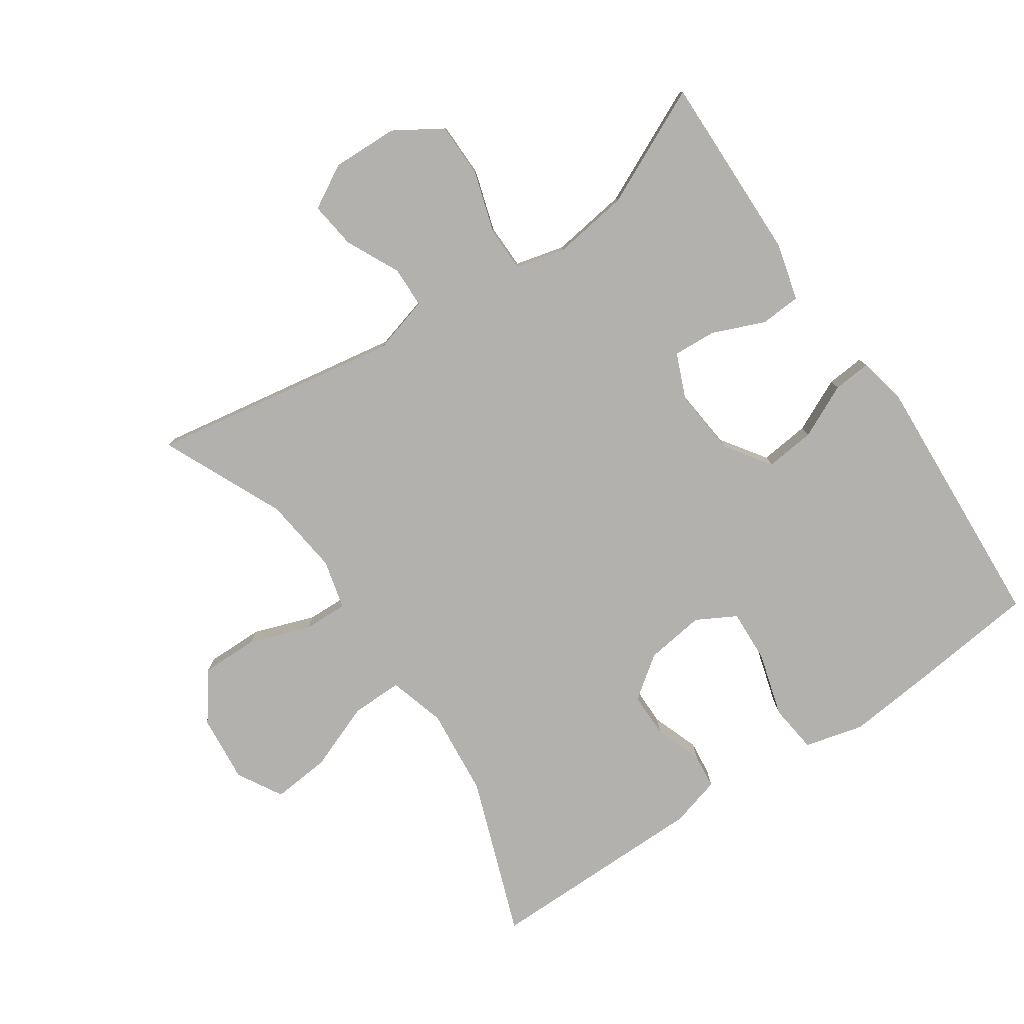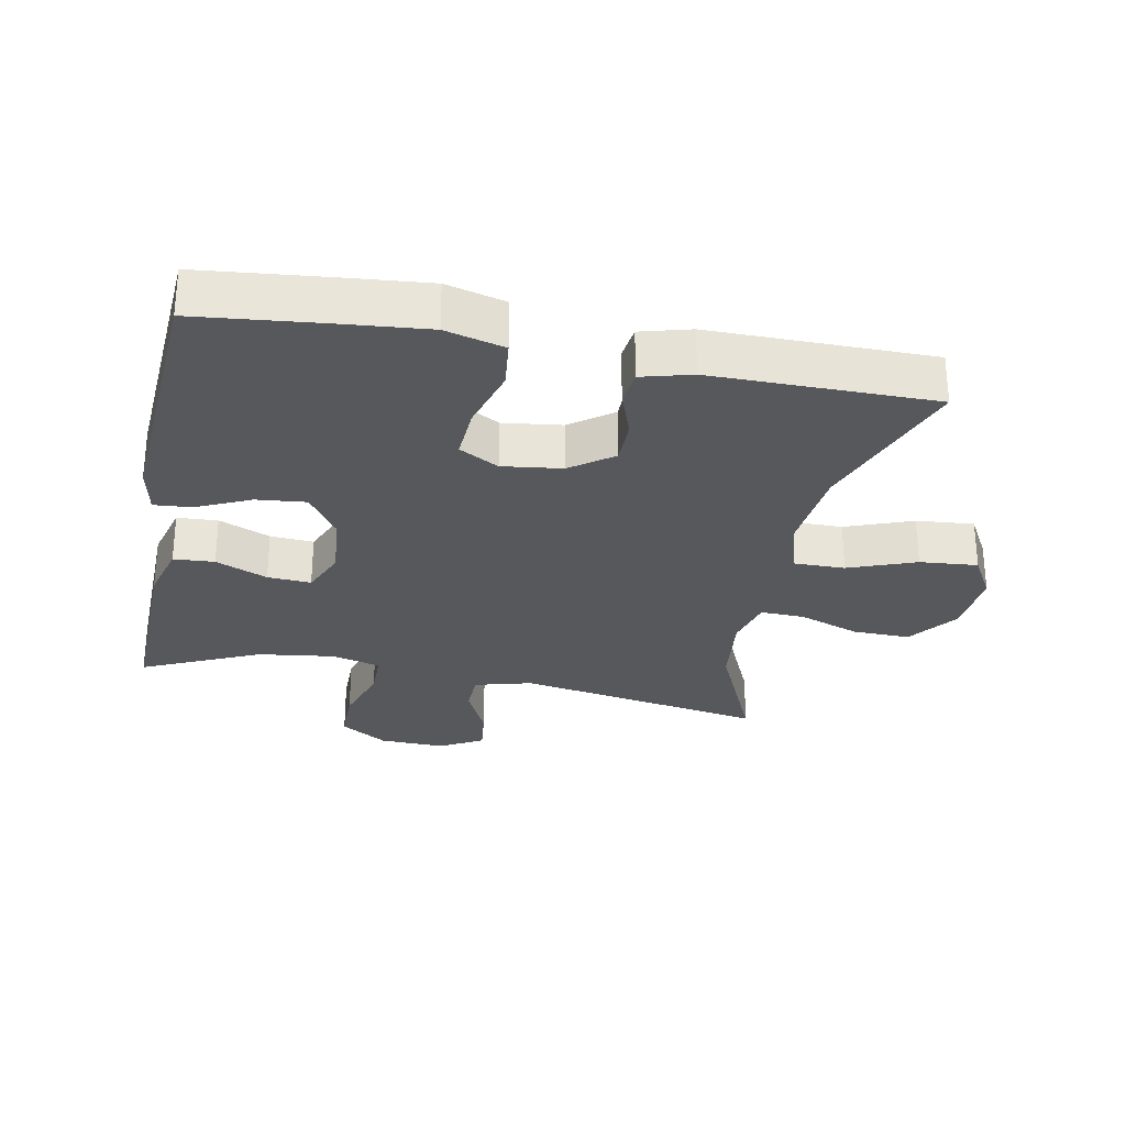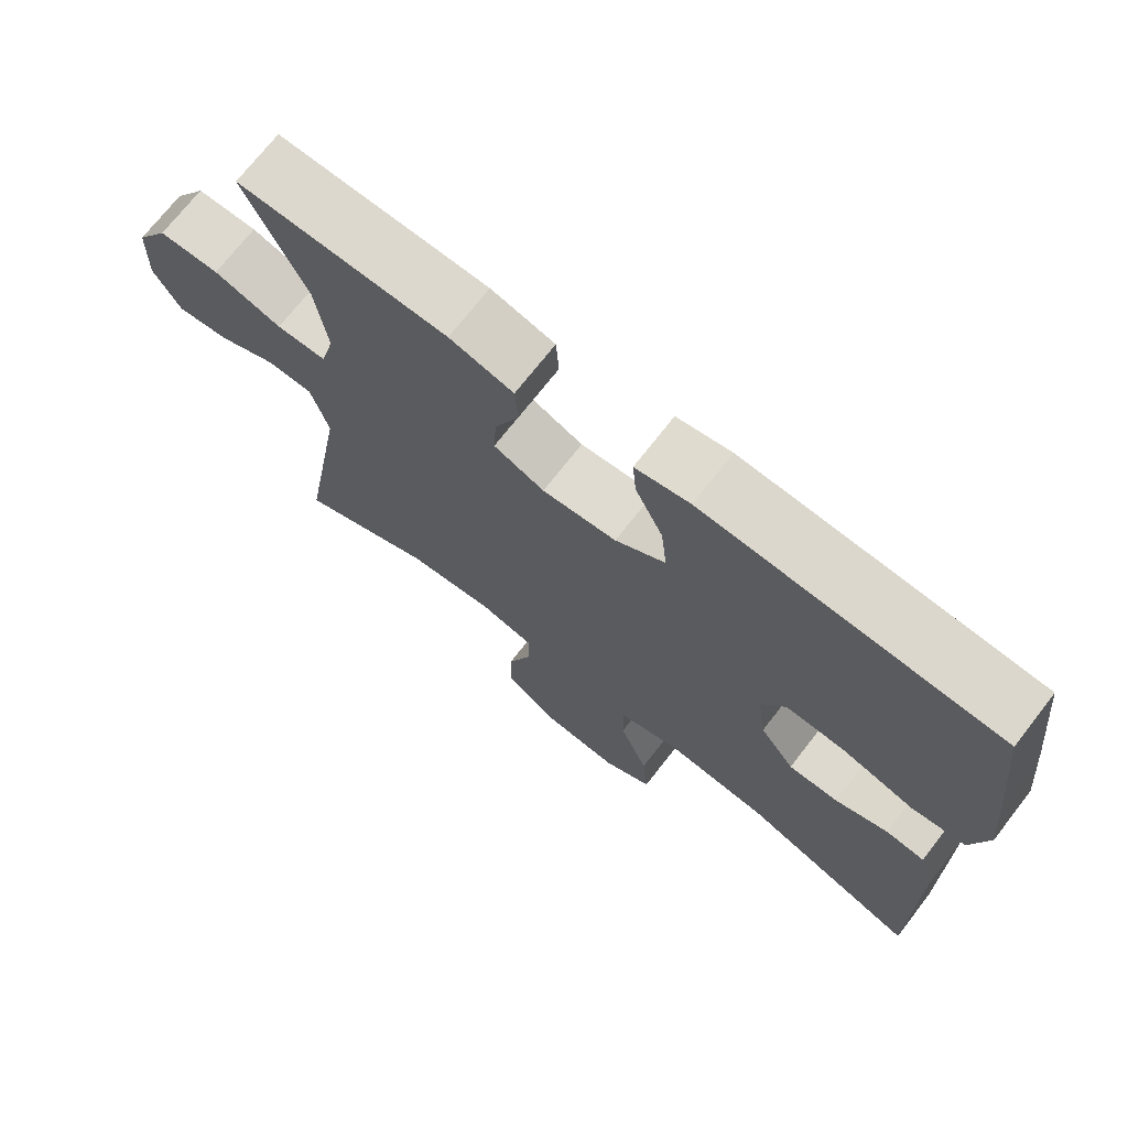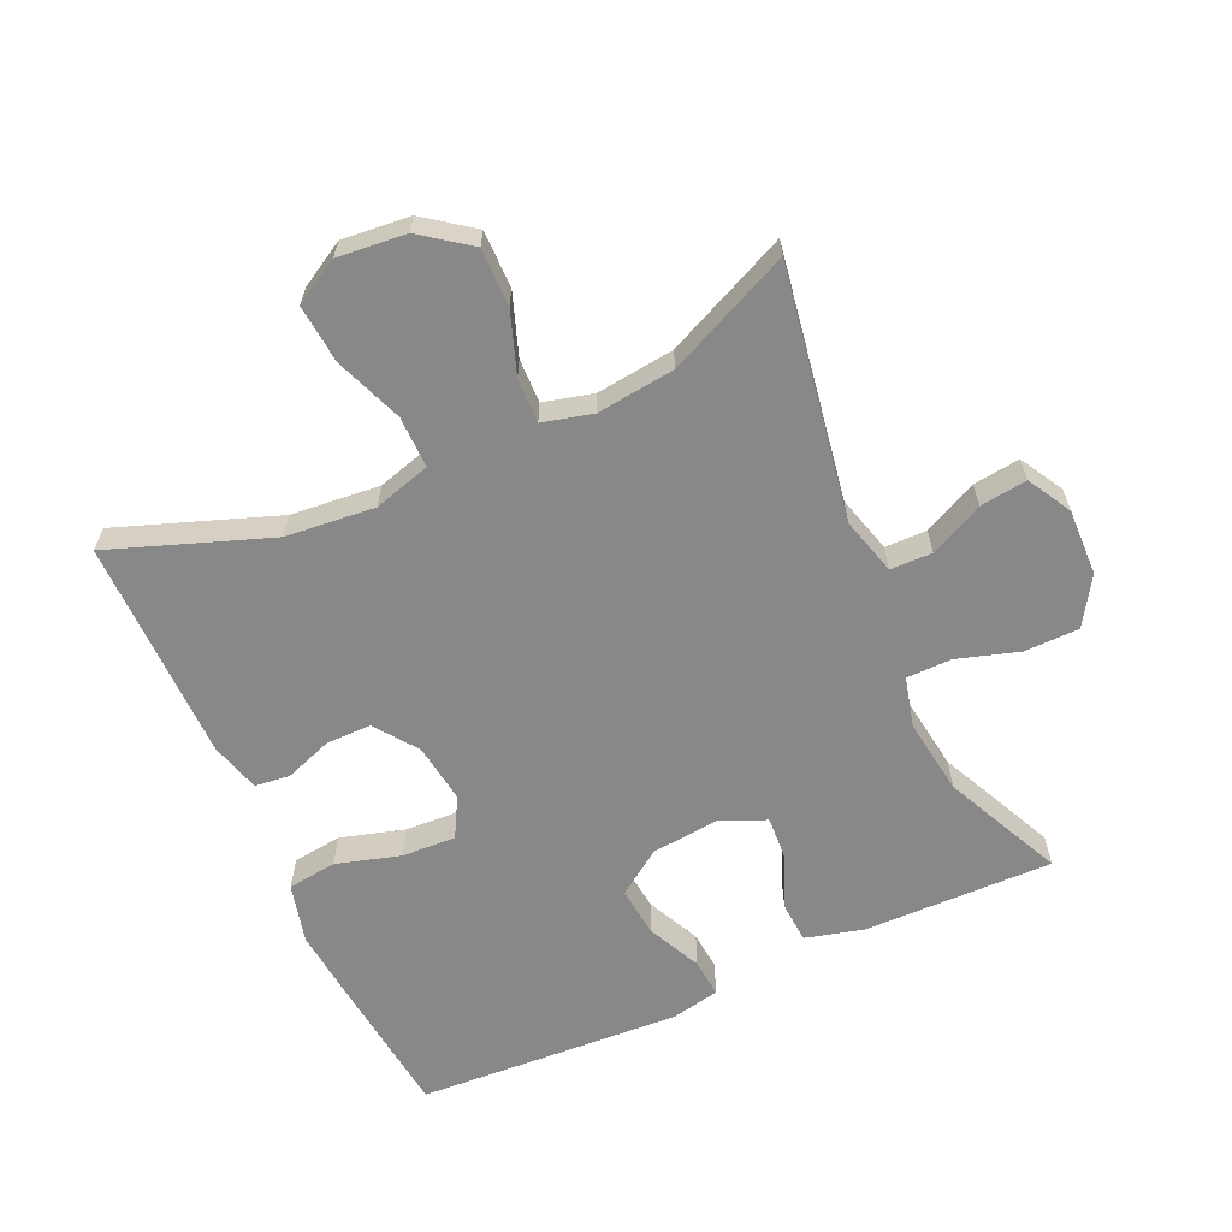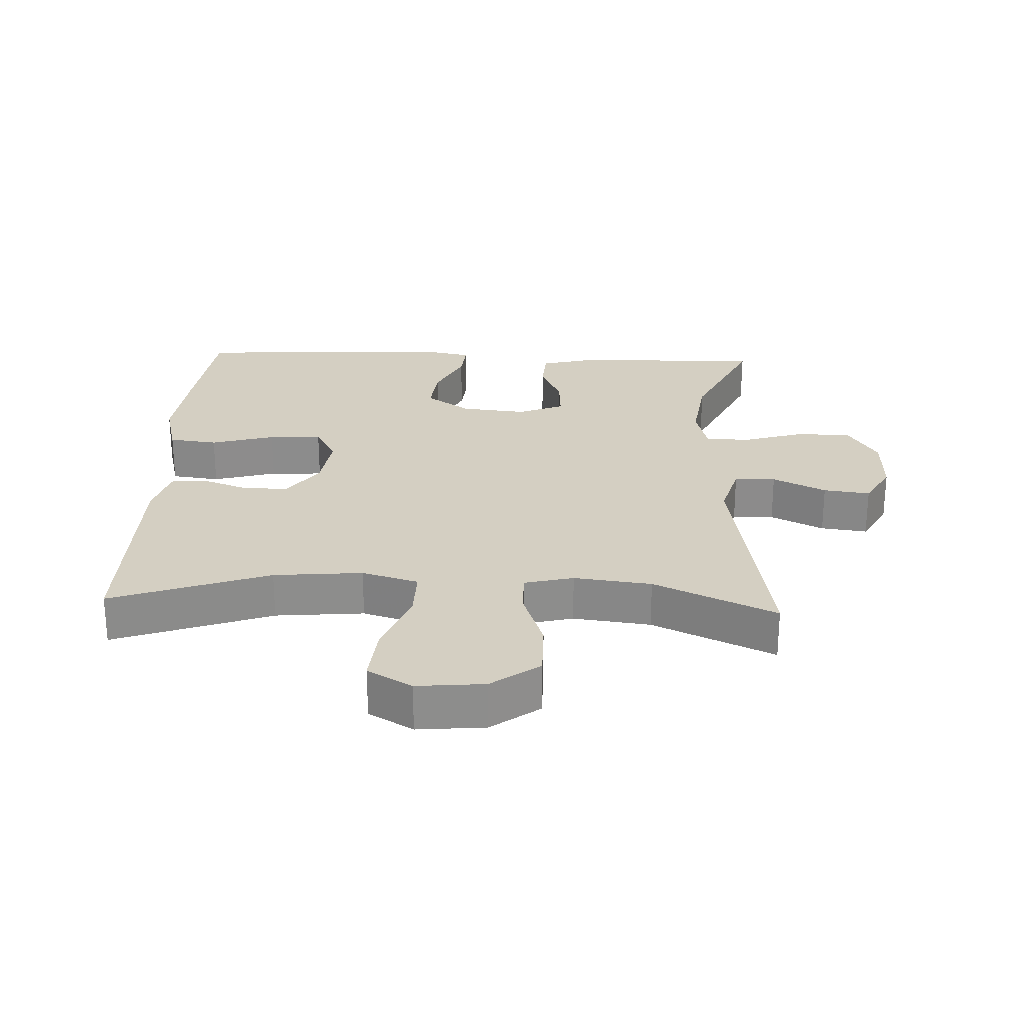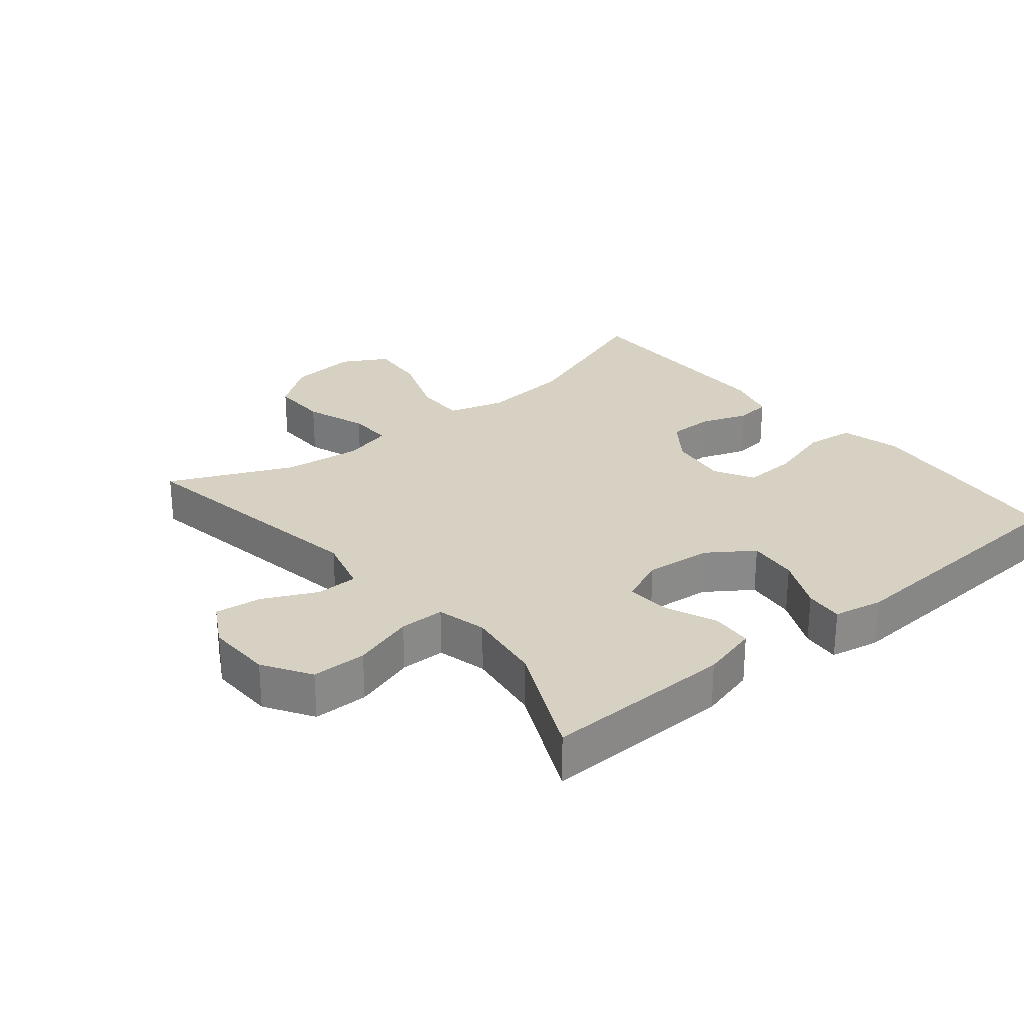
<metadata>
{"format":"obj","ext":"obj","renderer":"f3d","projection":"perspective","resolution":1024,"background":"white","views":[{"elev":-79.2,"azim":-55.8,"up":"+Y"},{"elev":-28.7,"azim":78.7,"up":"+Y"},{"elev":71.7,"azim":37.9,"up":"+Z"},{"elev":-62.7,"azim":-155.6,"up":"+Y"},{"elev":25.8,"azim":-177.4,"up":"+Y"},{"elev":27.1,"azim":-39.5,"up":"+Y"}]}
</metadata>
<code>
v 0.5 0.07 0.5
v 0.521 0.07 0.308
v 0.534 0.07 0.175
v 0.511 0.07 0.085
v 0.437 0.07 0.076
v 0.34 0.07 0.104
v 0.259 0.07 0.108
v 0.226 0.07 0.048
v 0.238 0.07 -0.042
v 0.285 0.07 -0.106
v 0.353 0.07 -0.106
v 0.425 0.07 -0.08
v 0.478 0.07 -0.086
v 0.499 0.07 -0.162
v 0.5 0.07 -0.5
v 0.26 0.07 -0.413
v 0.125 0.07 -0.4
v 0.039 0.07 -0.425
v 0.04 0.07 -0.503
v 0.079 0.07 -0.605
v 0.087 0.07 -0.693
v 0.019 0.07 -0.732
v -0.084 0.07 -0.722
v -0.157 0.07 -0.668
v -0.156 0.07 -0.581
v -0.123 0.07 -0.488
v -0.121 0.07 -0.421
v -0.196 0.07 -0.402
v -0.314 0.07 -0.416
v -0.5 0.07 -0.5
v -0.436 0.07 -0.12
v -0.46 0.07 -0.033
v -0.523 0.07 -0.032
v -0.604 0.07 -0.071
v -0.675 0.07 -0.08
v -0.712 0.07 -0.014
v -0.709 0.07 0.086
v -0.664 0.07 0.158
v -0.581 0.07 0.159
v -0.488 0.07 0.13
v -0.42 0.07 0.131
v -0.401 0.07 0.206
v -0.417 0.07 0.322
v -0.5 0.07 0.5
v -0.214 0.07 0.495
v -0.127 0.07 0.472
v -0.123 0.07 0.41
v -0.156 0.07 0.331
v -0.16 0.07 0.265
v -0.091 0.07 0.236
v 0.01 0.07 0.246
v 0.078 0.07 0.293
v 0.07 0.07 0.369
v 0.032 0.07 0.45
v 0.027 0.07 0.508
v 0.101 0.07 0.523
v 0.5 0 0.5
v 0.521 0 0.308
v 0.534 0 0.175
v 0.511 0 0.085
v 0.437 0 0.076
v 0.34 0 0.104
v 0.259 0 0.108
v 0.226 0 0.048
v 0.238 0 -0.042
v 0.285 0 -0.106
v 0.353 0 -0.106
v 0.425 0 -0.08
v 0.478 0 -0.086
v 0.499 0 -0.162
v 0.5 0 -0.5
v 0.26 0 -0.413
v 0.125 0 -0.4
v 0.039 0 -0.425
v 0.04 0 -0.503
v 0.079 0 -0.605
v 0.087 0 -0.693
v 0.019 0 -0.732
v -0.084 0 -0.722
v -0.157 0 -0.668
v -0.156 0 -0.581
v -0.123 0 -0.488
v -0.121 0 -0.421
v -0.196 0 -0.402
v -0.314 0 -0.416
v -0.5 0 -0.5
v -0.436 0 -0.12
v -0.46 0 -0.033
v -0.523 0 -0.032
v -0.604 0 -0.071
v -0.675 0 -0.08
v -0.712 0 -0.014
v -0.709 0 0.086
v -0.664 0 0.158
v -0.581 0 0.159
v -0.488 0 0.13
v -0.42 0 0.131
v -0.401 0 0.206
v -0.417 0 0.322
v -0.5 0 0.5
v -0.214 0 0.495
v -0.127 0 0.472
v -0.123 0 0.41
v -0.156 0 0.331
v -0.16 0 0.265
v -0.091 0 0.236
v 0.01 0 0.246
v 0.078 0 0.293
v 0.07 0 0.369
v 0.032 0 0.45
v 0.027 0 0.508
v 0.101 0 0.523
f 53 54 55 56
f 52 53 56 1
f 51 52 1 2
f 45 46 47 48
f 43 44 45 48
f 42 43 48 49
f 41 42 49 50
f 37 38 39 40
f 37 40 41
f 36 37 41
f 33 34 35 36
f 32 33 36 41
f 31 32 41 50
f 29 30 31 50
f 23 24 25 26
f 23 26 27
f 22 23 27
f 19 20 21 22
f 18 19 22 27
f 17 18 27 28
f 13 14 15 16
f 11 12 13 16
f 10 11 16 17
f 9 10 17 28
f 3 4 5 6
f 51 2 3 6
f 51 6 7
f 50 51 7 8
f 28 29 50
f 8 9 28 50
f 112 111 110 109
f 57 112 109 108
f 58 57 108 107
f 104 103 102 101
f 104 101 100 99
f 105 104 99 98
f 106 105 98 97
f 96 95 94 93
f 97 96 93
f 97 93 92
f 92 91 90 89
f 97 92 89 88
f 106 97 88 87
f 106 87 86 85
f 82 81 80 79
f 83 82 79
f 83 79 78
f 78 77 76 75
f 83 78 75 74
f 84 83 74 73
f 72 71 70 69
f 72 69 68 67
f 73 72 67 66
f 84 73 66 65
f 62 61 60 59
f 62 59 58 107
f 63 62 107
f 64 63 107 106
f 106 85 84
f 106 84 65 64
f 1 57 58 2
f 2 58 59 3
f 3 59 60 4
f 4 60 61 5
f 5 61 62 6
f 6 62 63 7
f 7 63 64 8
f 8 64 65 9
f 9 65 66 10
f 10 66 67 11
f 11 67 68 12
f 12 68 69 13
f 13 69 70 14
f 14 70 71 15
f 15 71 72 16
f 16 72 73 17
f 17 73 74 18
f 18 74 75 19
f 19 75 76 20
f 20 76 77 21
f 21 77 78 22
f 22 78 79 23
f 23 79 80 24
f 24 80 81 25
f 25 81 82 26
f 26 82 83 27
f 27 83 84 28
f 28 84 85 29
f 29 85 86 30
f 30 86 87 31
f 31 87 88 32
f 32 88 89 33
f 33 89 90 34
f 34 90 91 35
f 35 91 92 36
f 36 92 93 37
f 37 93 94 38
f 38 94 95 39
f 39 95 96 40
f 40 96 97 41
f 41 97 98 42
f 42 98 99 43
f 43 99 100 44
f 44 100 101 45
f 45 101 102 46
f 46 102 103 47
f 47 103 104 48
f 48 104 105 49
f 49 105 106 50
f 50 106 107 51
f 51 107 108 52
f 52 108 109 53
f 53 109 110 54
f 54 110 111 55
f 55 111 112 56
f 56 112 57 1

</code>
